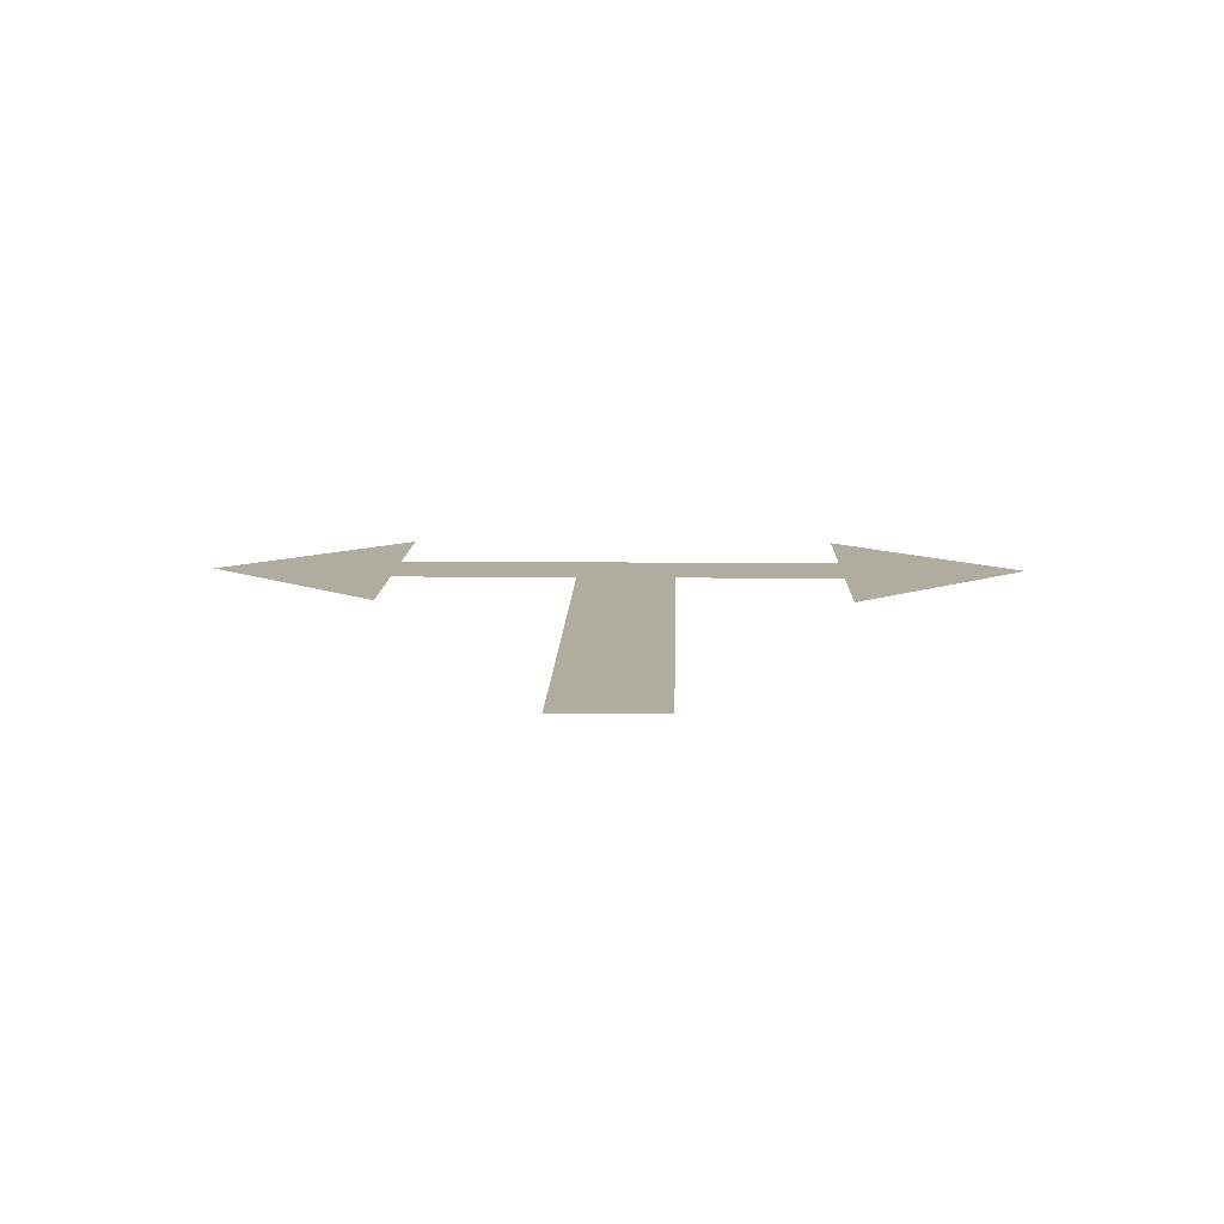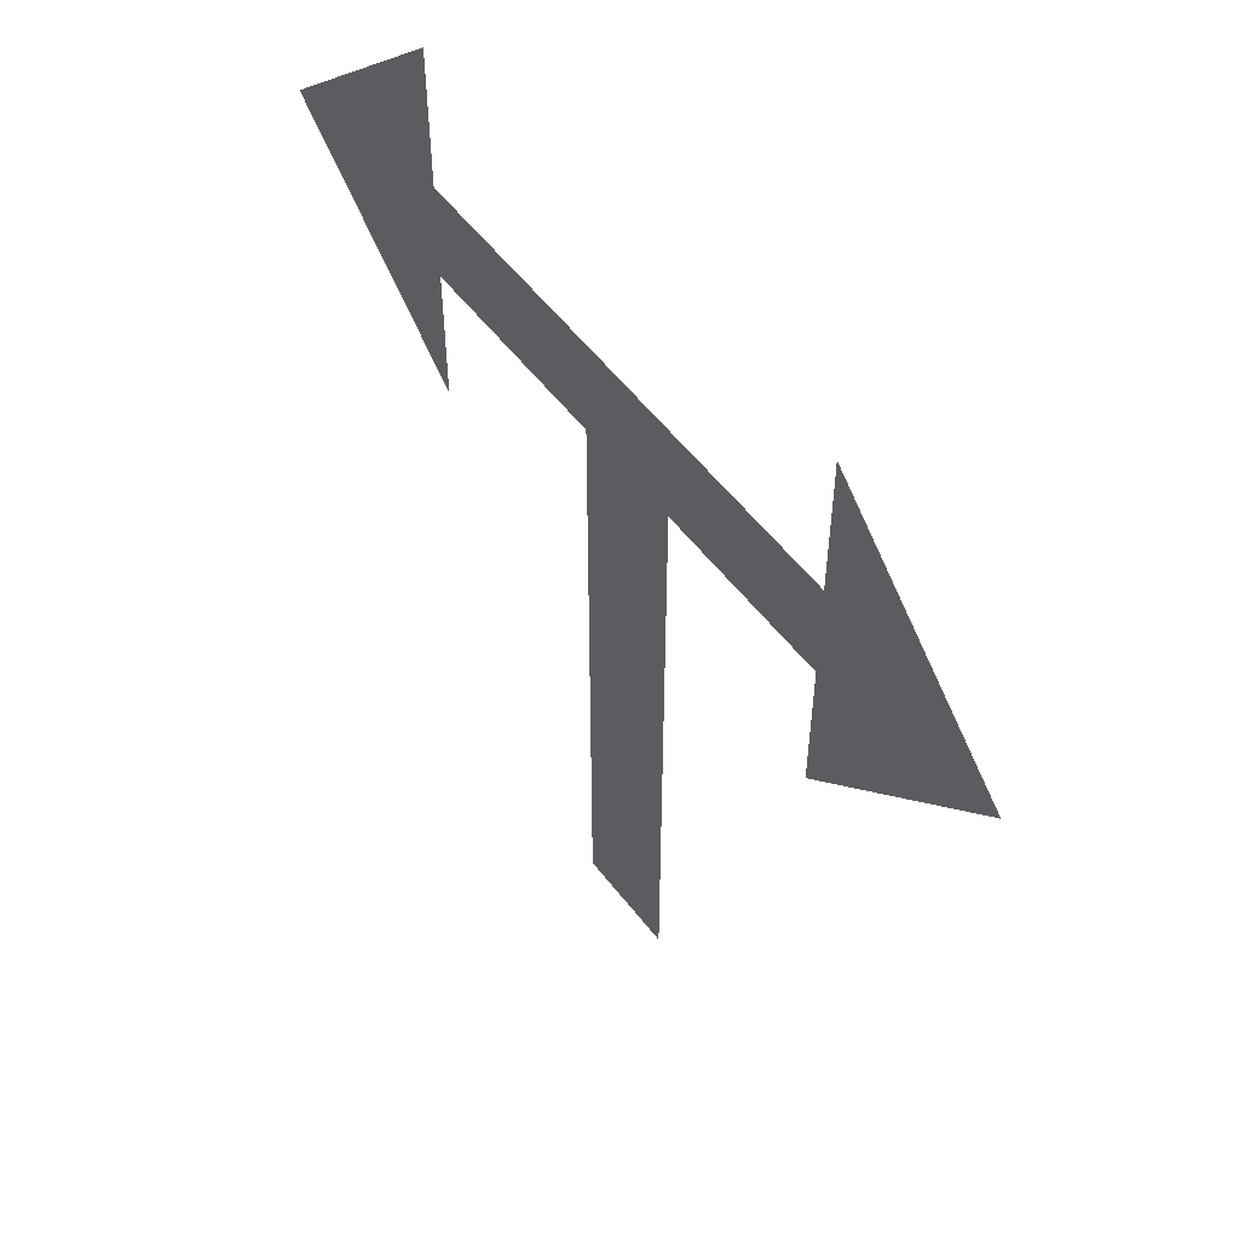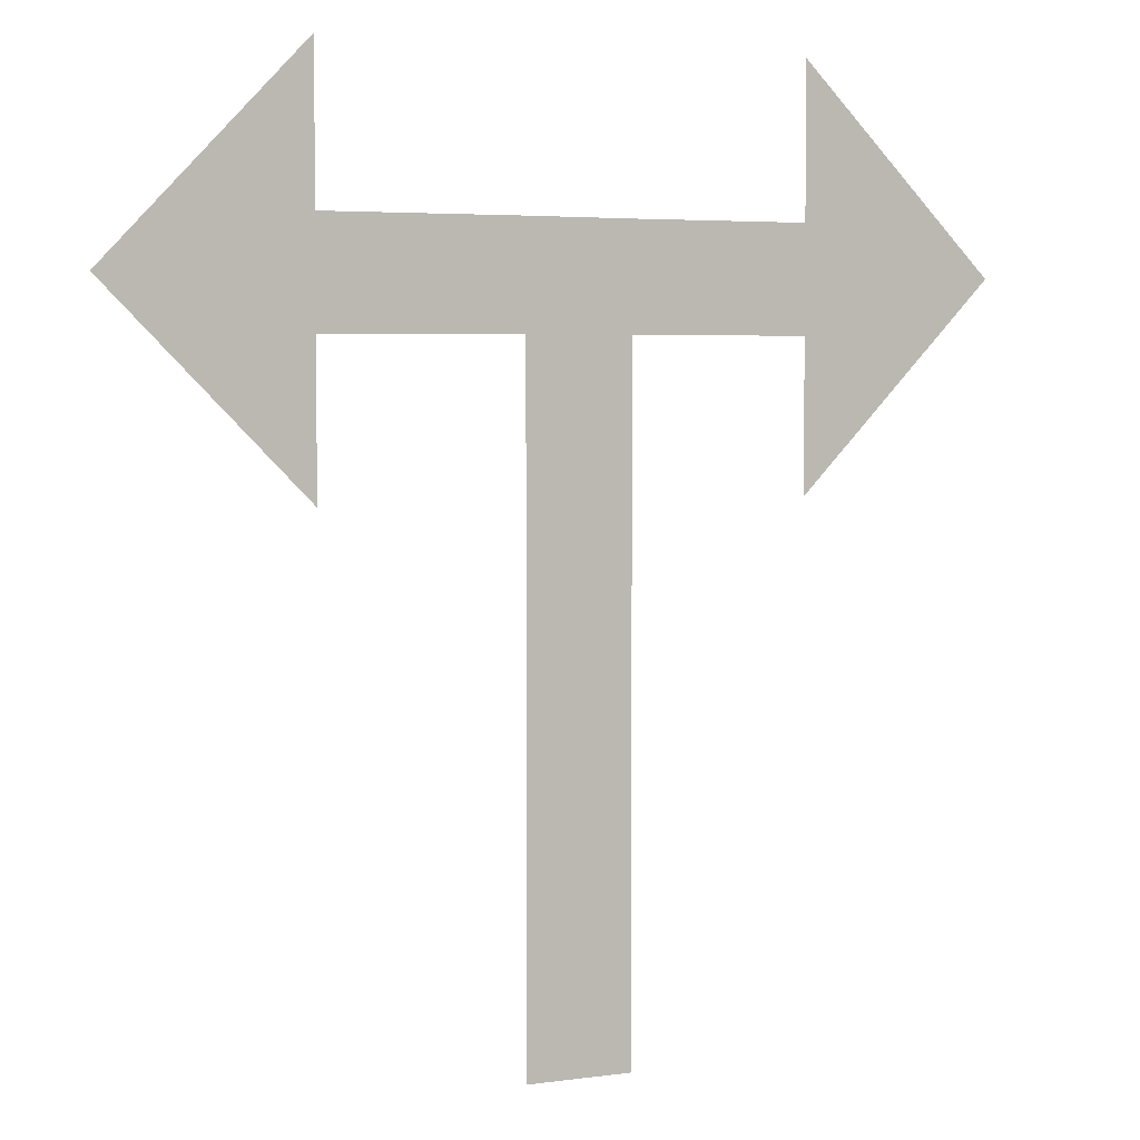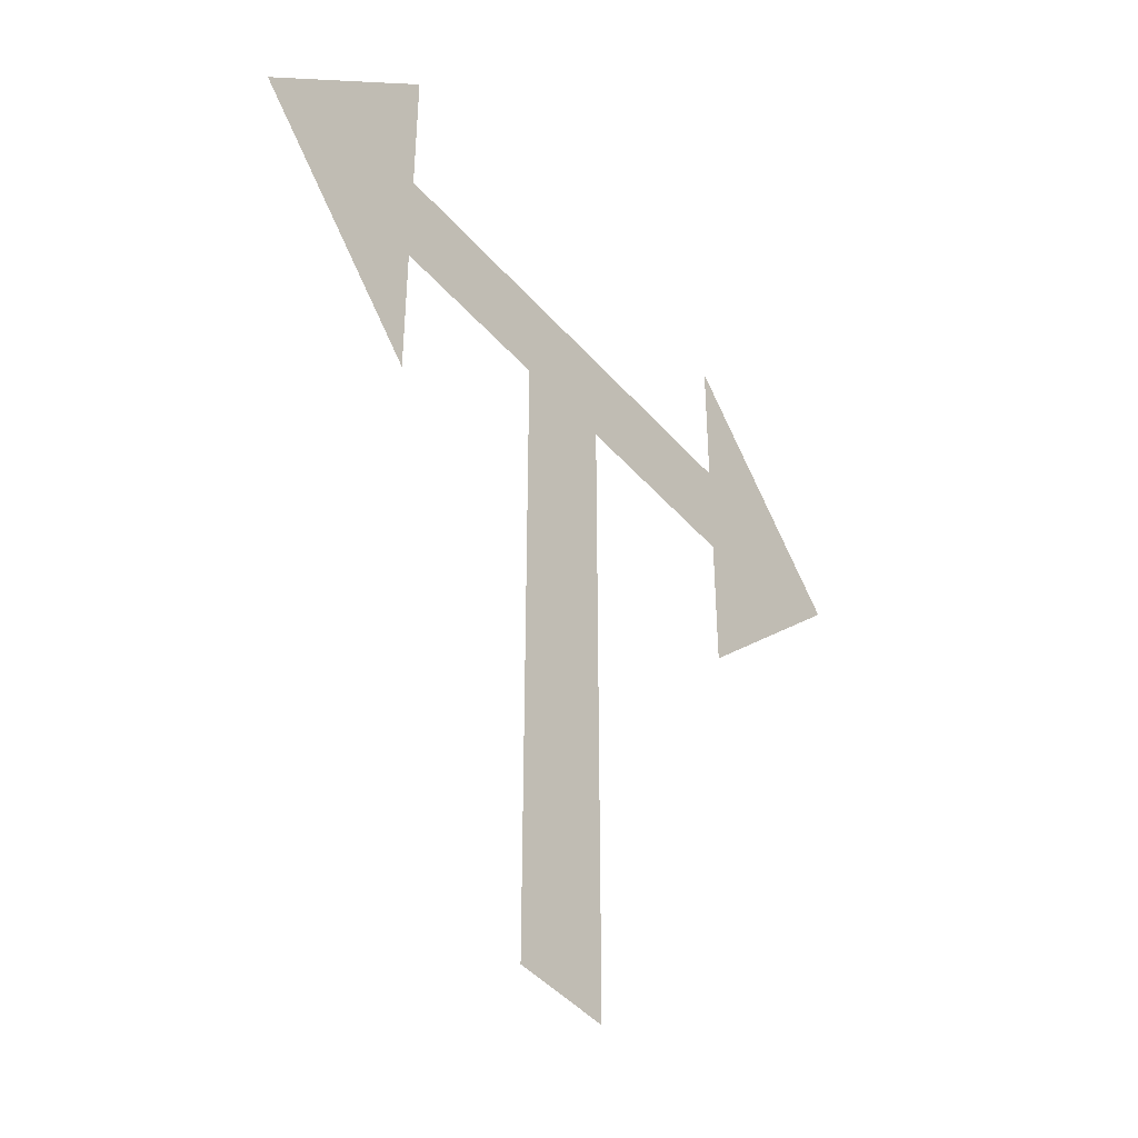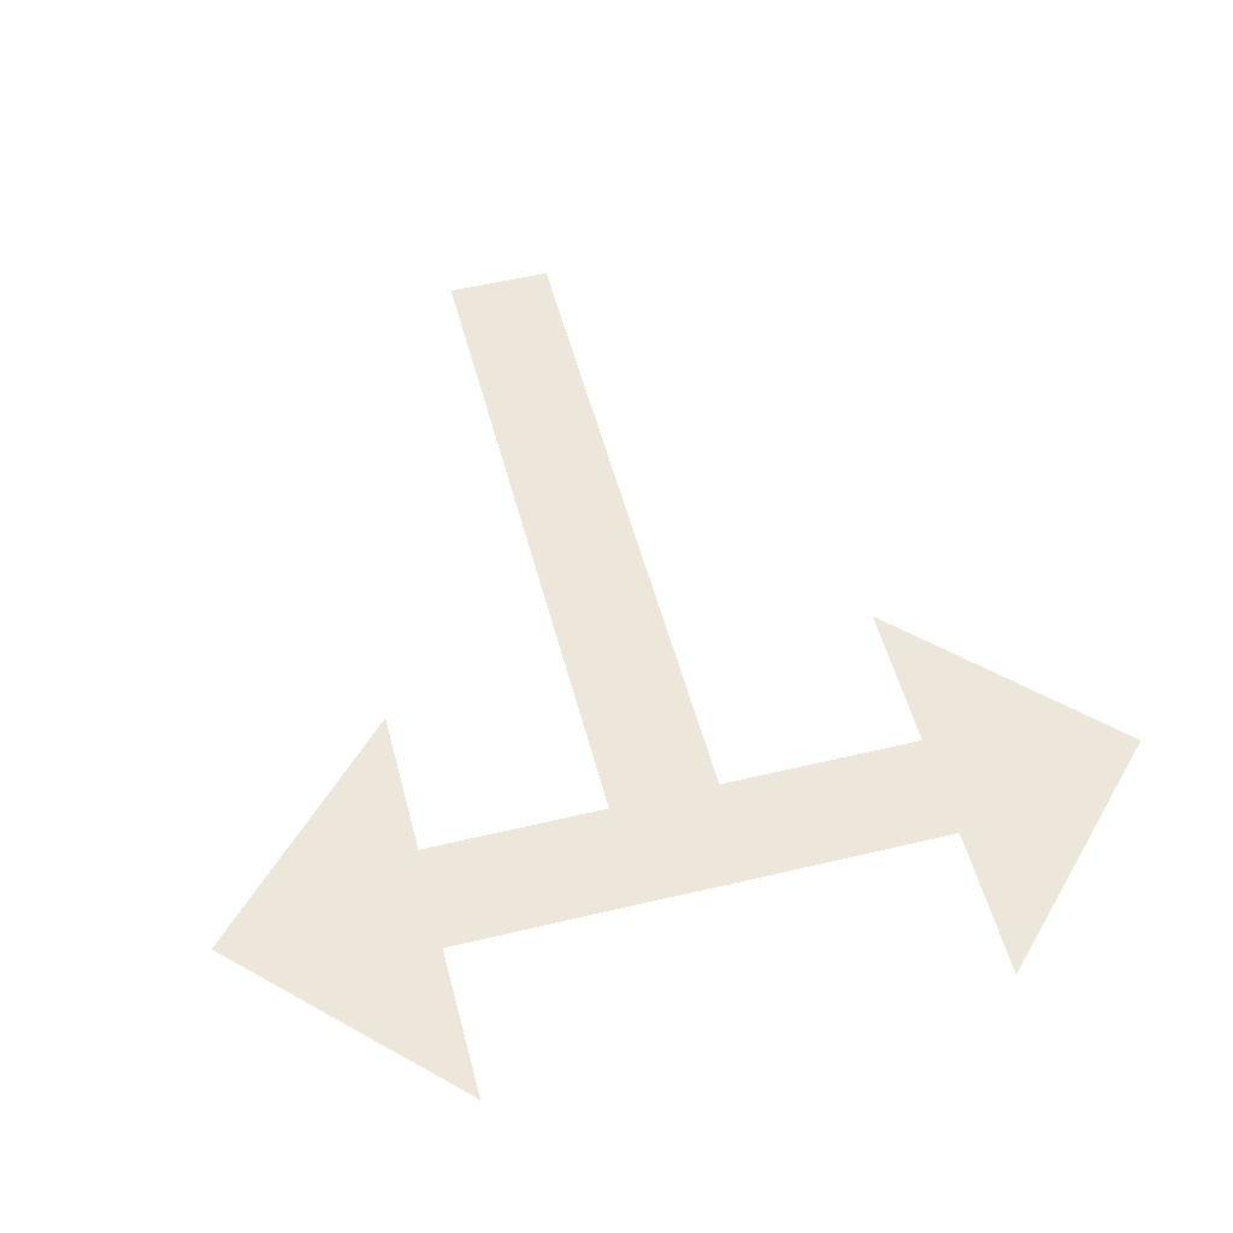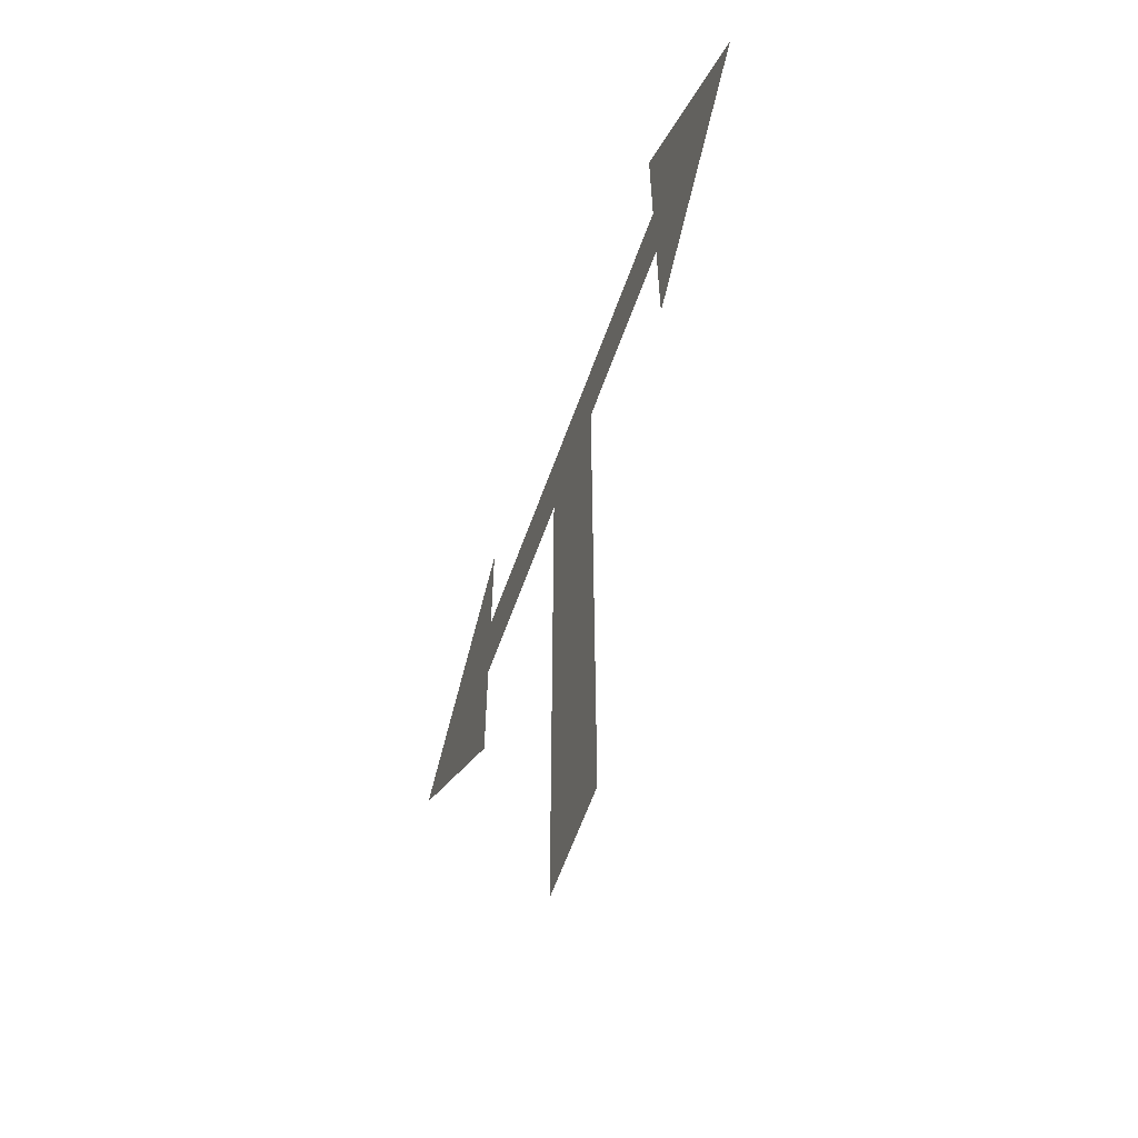
<metadata>
{"format":"obj","ext":"obj","renderer":"f3d","projection":"perspective","resolution":1024,"background":"white","views":[{"elev":9.9,"azim":-178.5,"up":"+Y"},{"elev":55.7,"azim":-127.1,"up":"+Z"},{"elev":4.3,"azim":155.9,"up":"+Z"},{"elev":-43.5,"azim":-52.7,"up":"+Z"},{"elev":52.8,"azim":-14.5,"up":"+Y"},{"elev":-62.9,"azim":-109.9,"up":"+Z"}]}
</metadata>
<code>
o Plane_Plane.004
v 0.112 0.01258 -1
v -0.112 0.01258 -1
v -0.112 0.01258 0.6773
v 0.112 0.01258 0.6783
v 0.112 0.01258 0.4532
v 0.5326 0.01258 0.6783
v 0.5326 0.01258 0.4532
v -0.112 0.01258 0.4532
v -0.4926 0.01258 0.6773
v -0.4926 0.01258 0.4532
v -0.9143 0.01258 0.5708
v -0.4926 0.01258 1.001
v -0.4926 0.01258 0.1322
v 0.9543 0.01258 0.5628
v 0.5326 0.01258 0.1322
v 0.5326 0.01258 1.001
v -0.112 0.01258 0.4426
f 1 2 3 4
f 5 4 6 7
f 8 10 9 3
f 11 12 13
f 14 15 16
l 4 9
l 17 2

</code>
